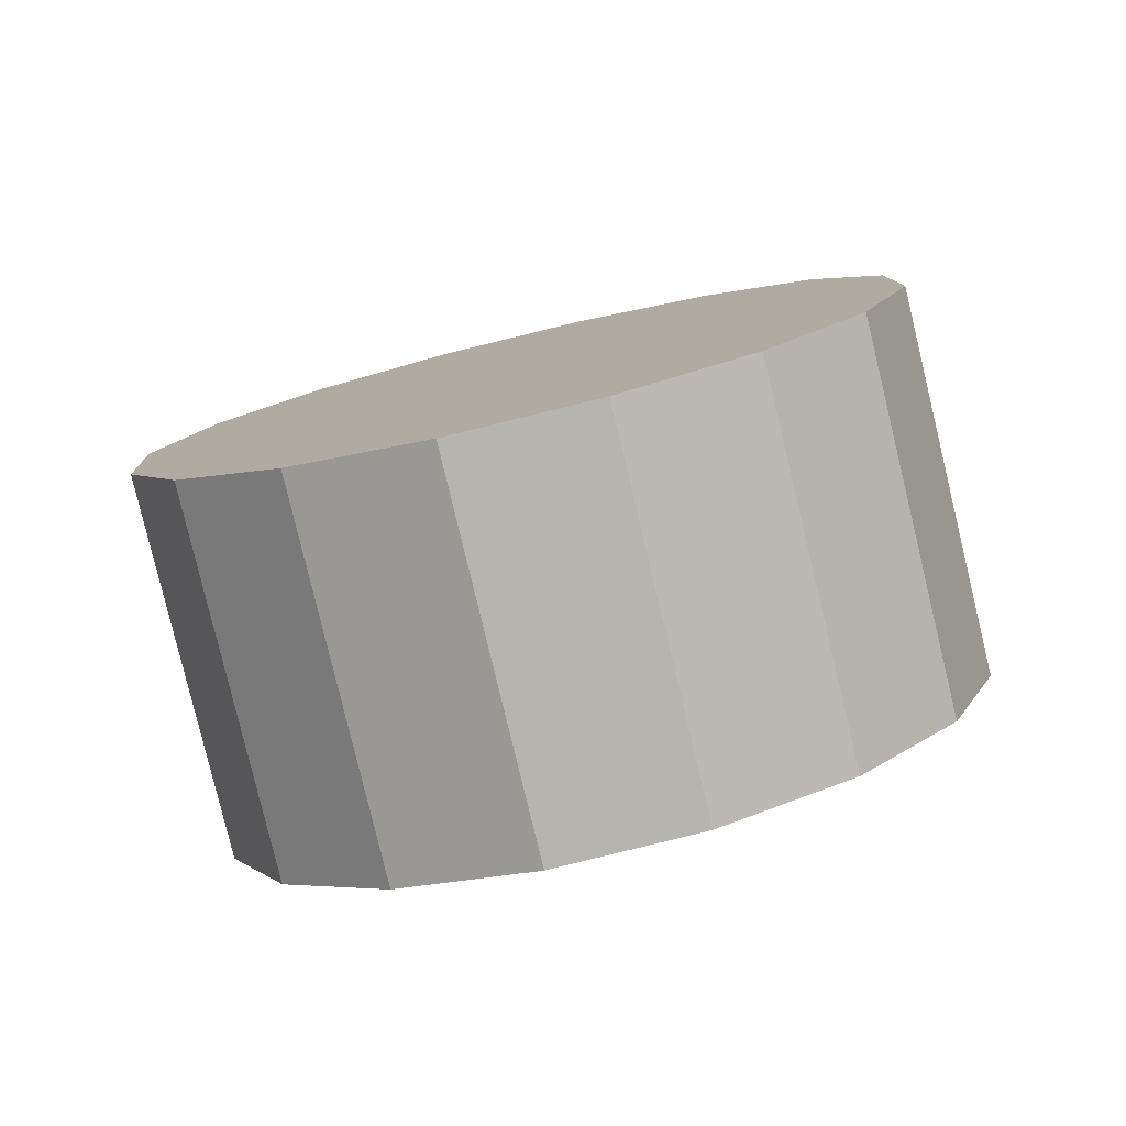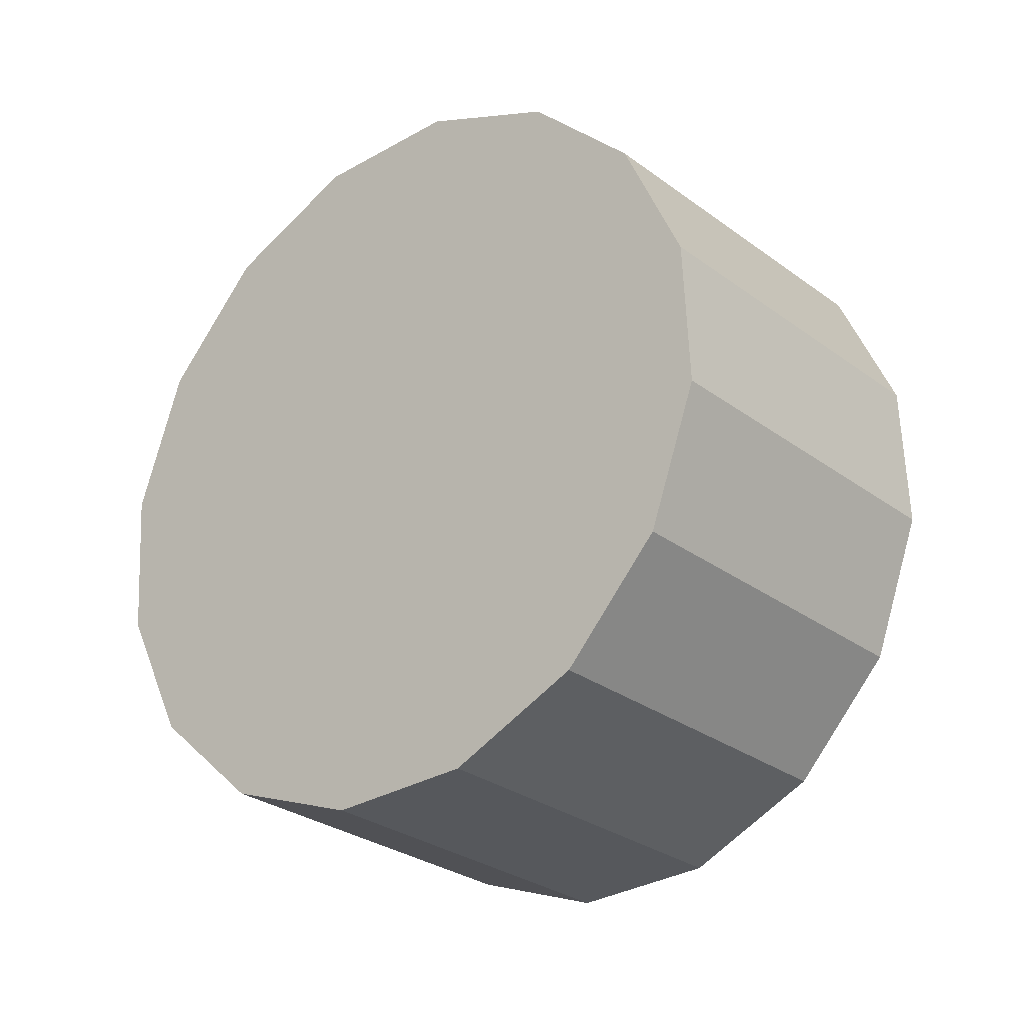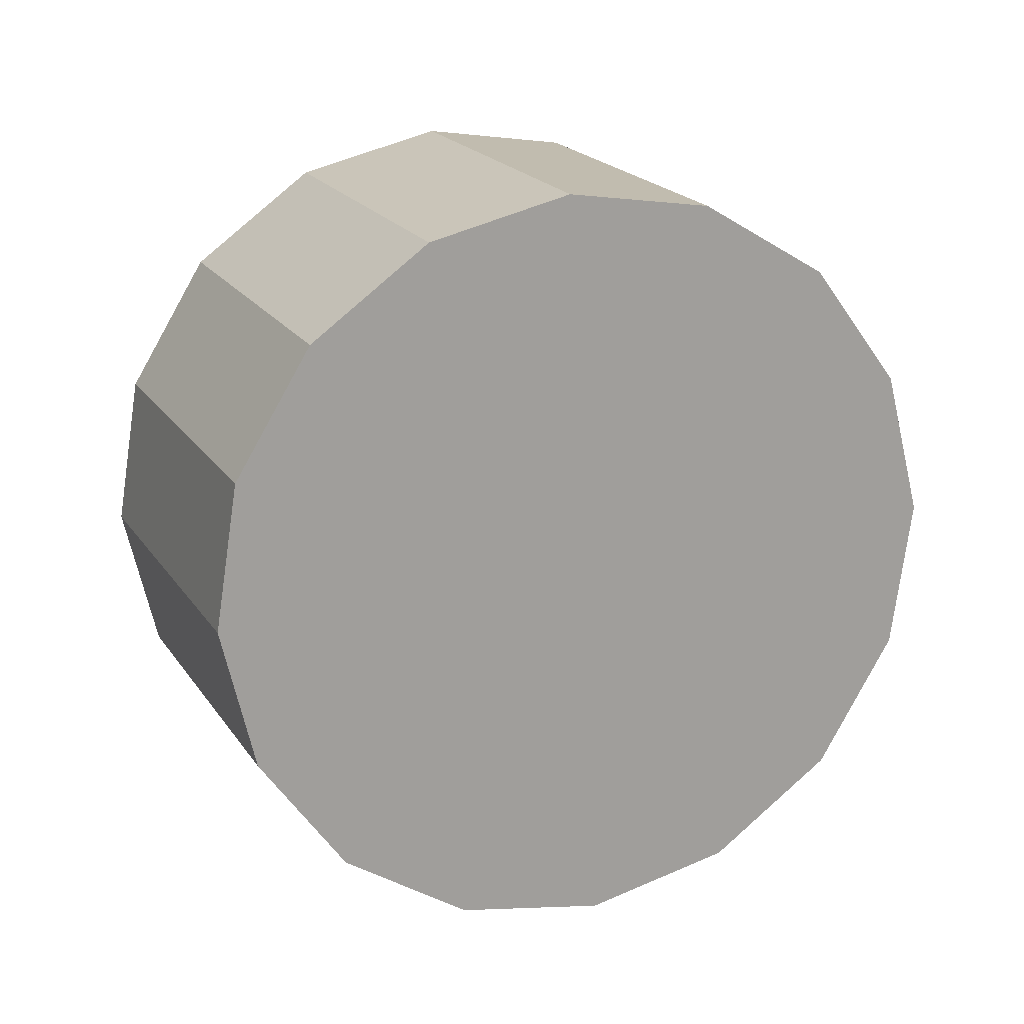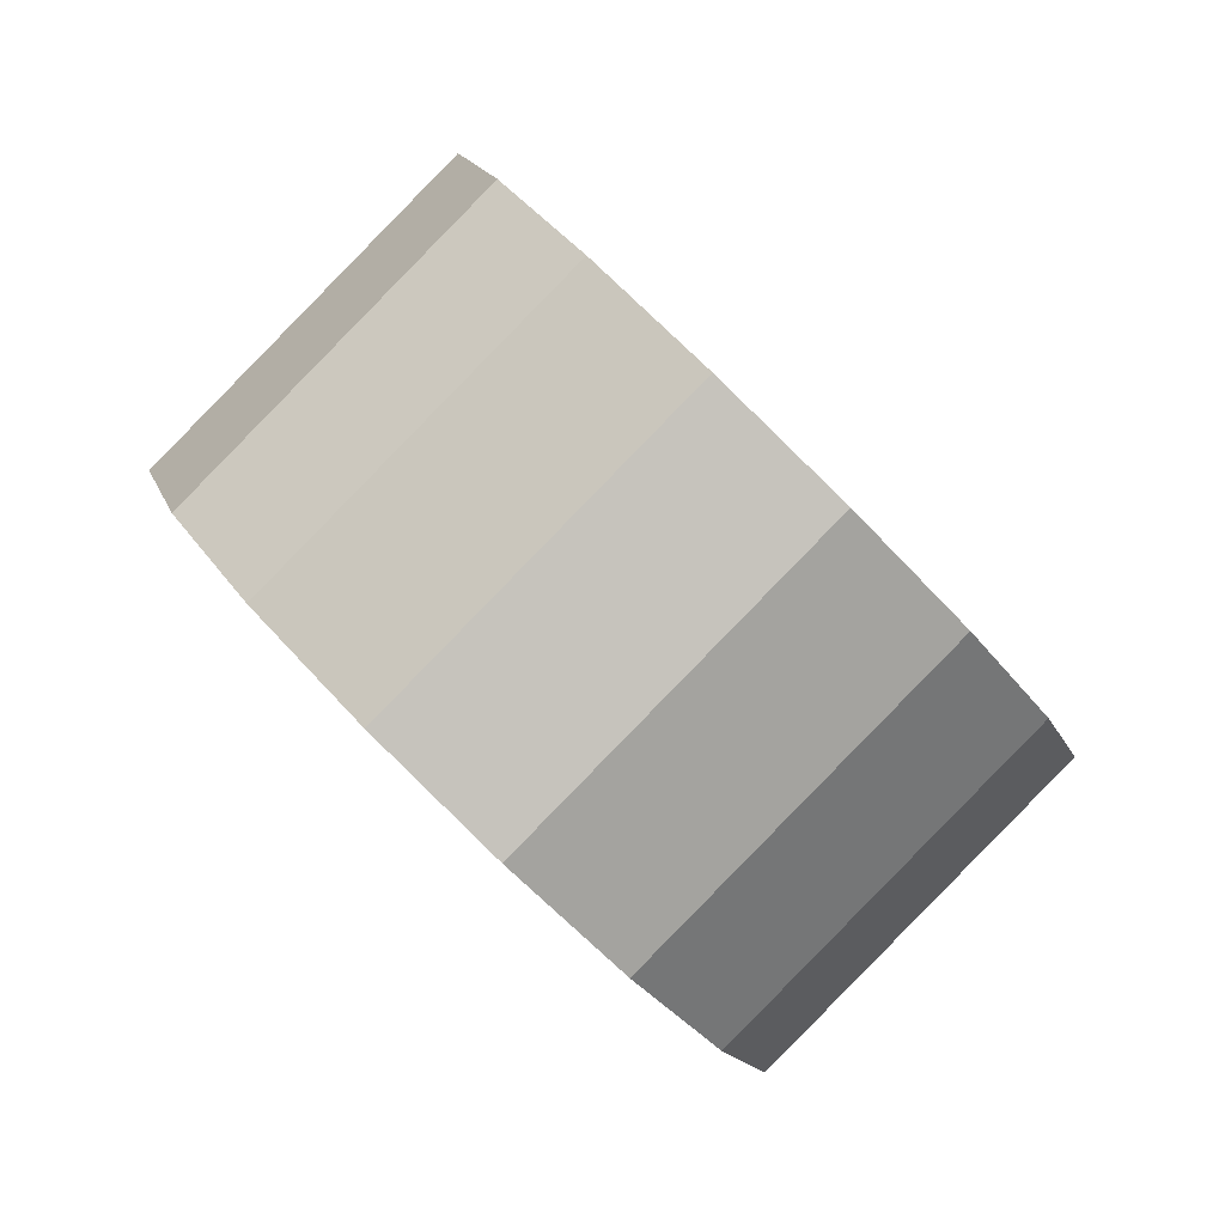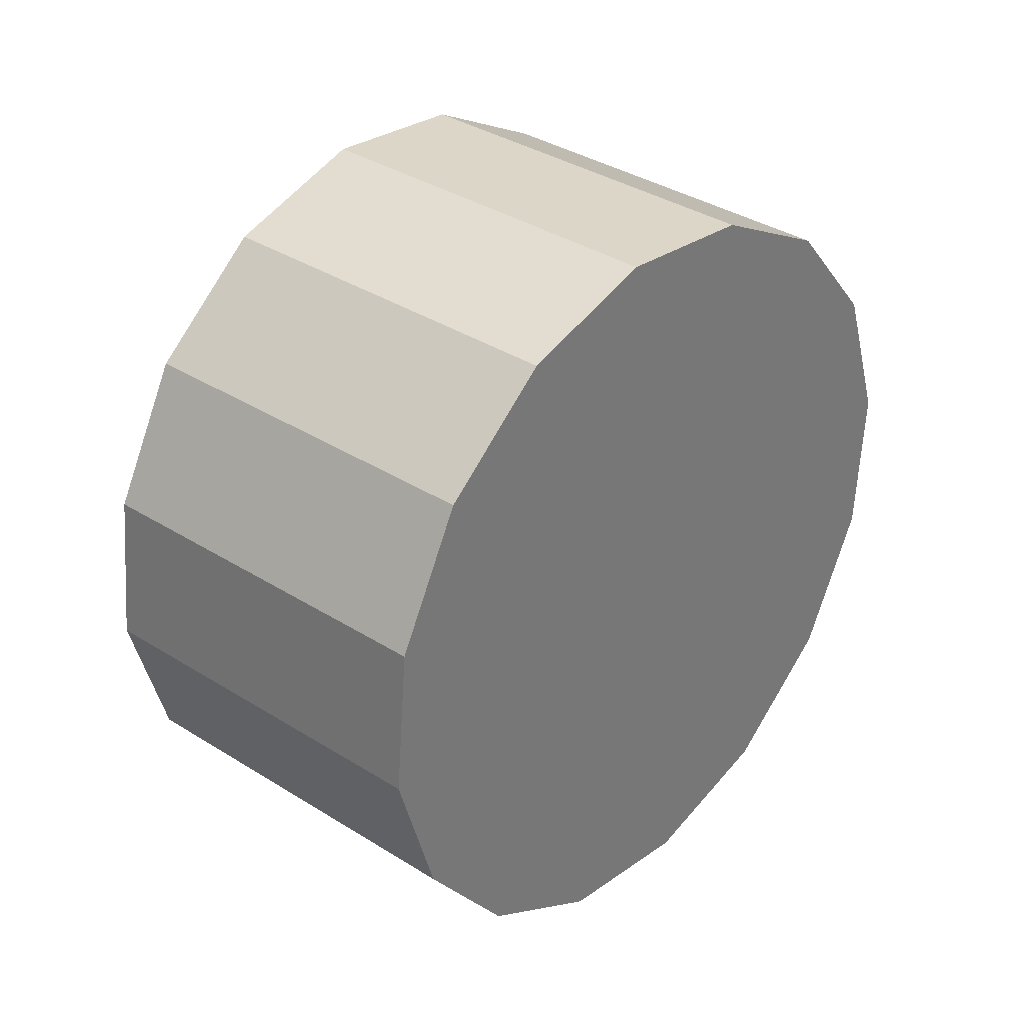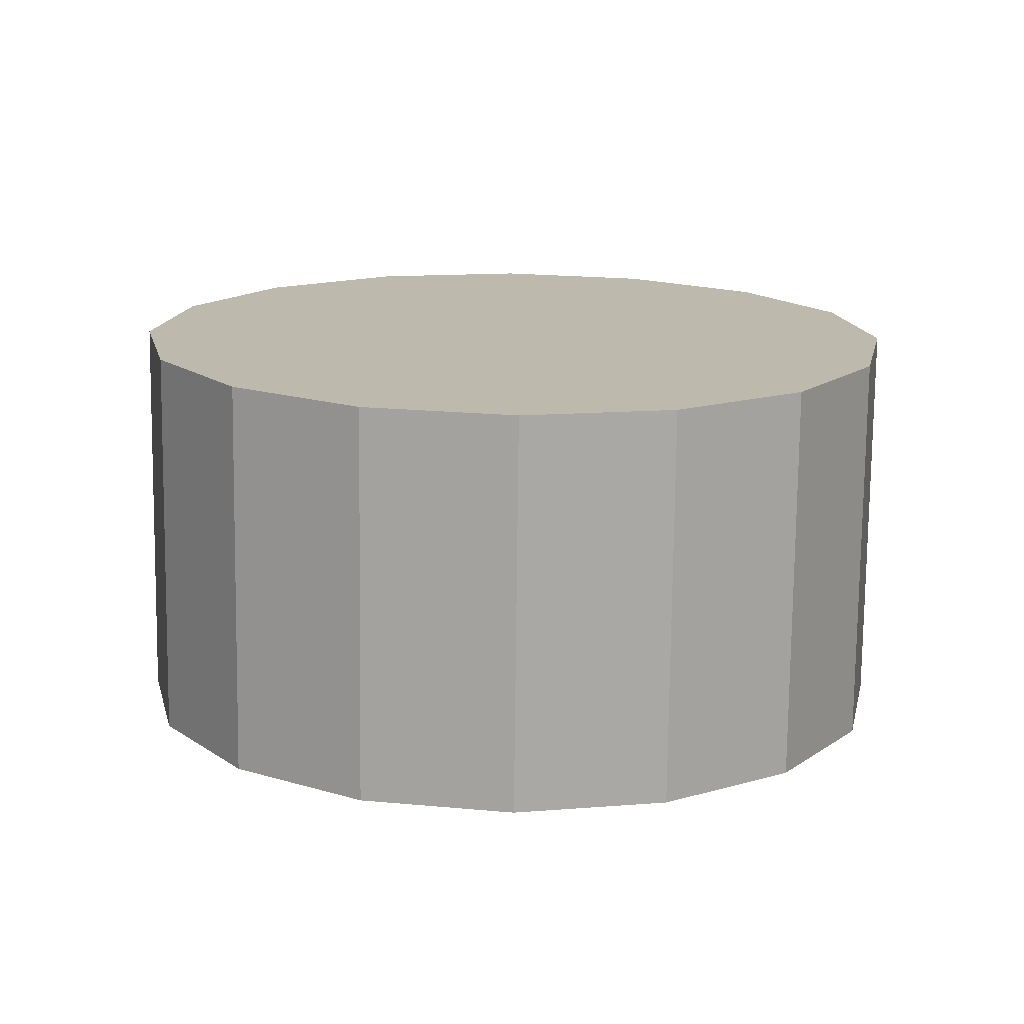
<metadata>
{"format":"obj","ext":"obj","renderer":"f3d","projection":"perspective","resolution":1024,"background":"white","views":[{"elev":47.9,"azim":-159.3,"up":"+Y"},{"elev":66.8,"azim":135.6,"up":"+Y"},{"elev":73.9,"azim":6.5,"up":"+Y"},{"elev":-47.0,"azim":98.1,"up":"+Z"},{"elev":-12.5,"azim":-87.7,"up":"+Z"},{"elev":76.5,"azim":-28.5,"up":"+Z"}]}
</metadata>
<code>
o Cylinder.148_Cylinder.1577
v 3.237 0.7276 -0.3801
v 2.377 -0.8072 -1.332
v 3.535 0.9763 -1.05
v 2.675 -0.5585 -2.002
v 3.568 1.371 -1.716
v 2.708 -0.1642 -2.668
v 3.331 1.85 -2.277
v 2.472 0.3156 -3.228
v 2.861 2.343 -2.646
v 2.001 0.808 -3.597
v 2.228 2.773 -2.767
v 1.368 1.238 -3.719
v 1.529 3.075 -2.623
v 0.6696 1.54 -3.575
v 0.8713 3.203 -2.235
v 0.01152 1.668 -3.187
v 0.3538 3.138 -1.662
v -0.5059 1.603 -2.614
v 0.0559 2.889 -0.992
v -0.8038 1.354 -1.944
v 0.02279 2.495 -0.3261
v -0.8369 0.9599 -1.278
v 0.2596 2.015 0.234
v -0.6002 0.48 -0.7174
v 0.7302 1.522 0.6031
v -0.1296 -0.01237 -0.3484
v 1.363 1.092 0.7248
v 0.5032 -0.4423 -0.2267
v 2.062 0.7905 0.5807
v 1.202 -0.7443 -0.3708
v 2.72 0.6623 0.1927
v 1.86 -0.8725 -0.7587
f 2 3 1
f 4 5 3
f 6 7 5
f 8 9 7
f 10 11 9
f 12 13 11
f 14 15 13
f 16 17 15
f 18 19 17
f 20 21 19
f 22 23 21
f 23 26 25
f 25 28 27
f 28 29 27
f 22 14 6
f 30 31 29
f 32 1 31
f 27 31 15
f 2 4 3
f 4 6 5
f 6 8 7
f 8 10 9
f 10 12 11
f 12 14 13
f 14 16 15
f 16 18 17
f 18 20 19
f 20 22 21
f 22 24 23
f 23 24 26
f 25 26 28
f 28 30 29
f 6 4 2
f 2 32 30
f 30 28 26
f 26 24 22
f 22 20 14
f 20 18 14
f 18 16 14
f 14 12 10
f 10 8 6
f 6 2 30
f 30 26 22
f 14 10 6
f 6 30 22
f 30 32 31
f 32 2 1
f 31 1 3
f 3 5 31
f 5 7 31
f 7 9 11
f 11 13 15
f 15 17 19
f 19 21 15
f 21 23 15
f 23 25 27
f 27 29 31
f 7 11 31
f 11 15 31
f 23 27 15

</code>
